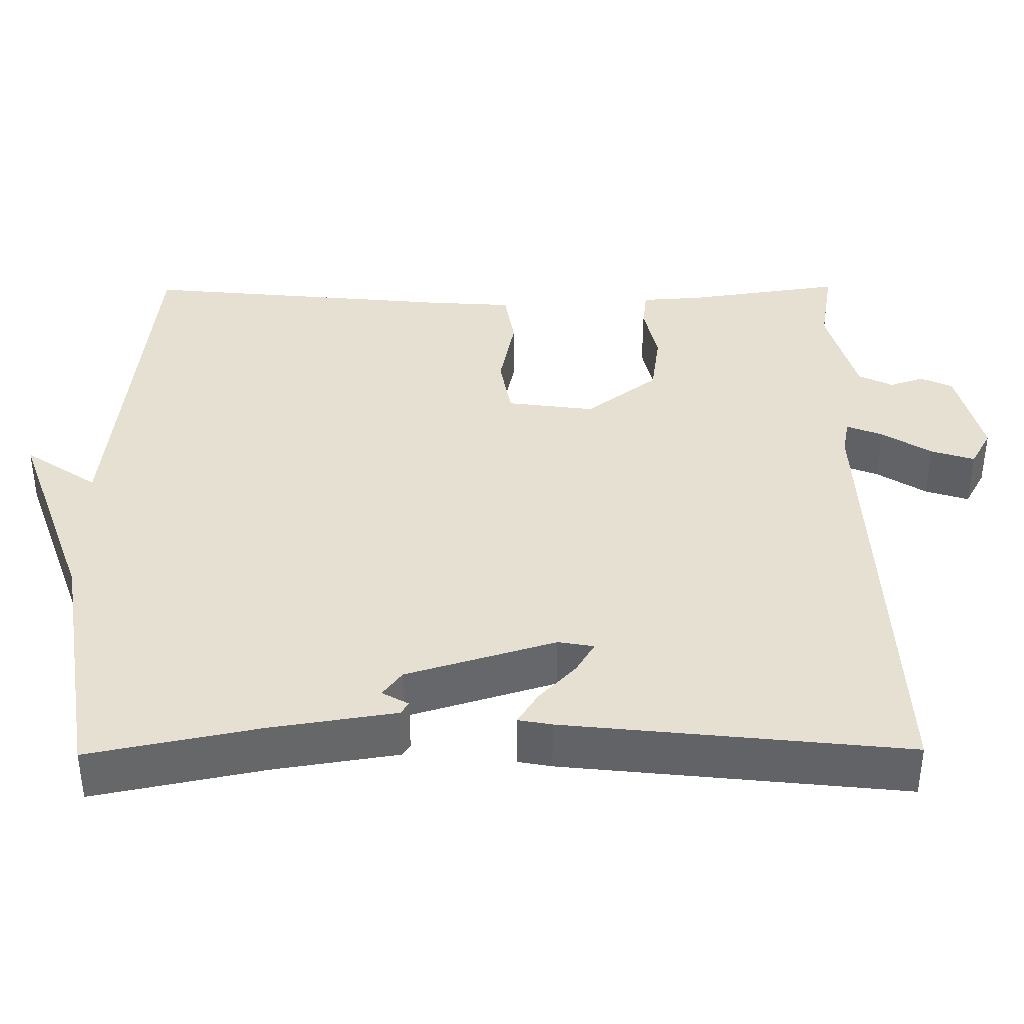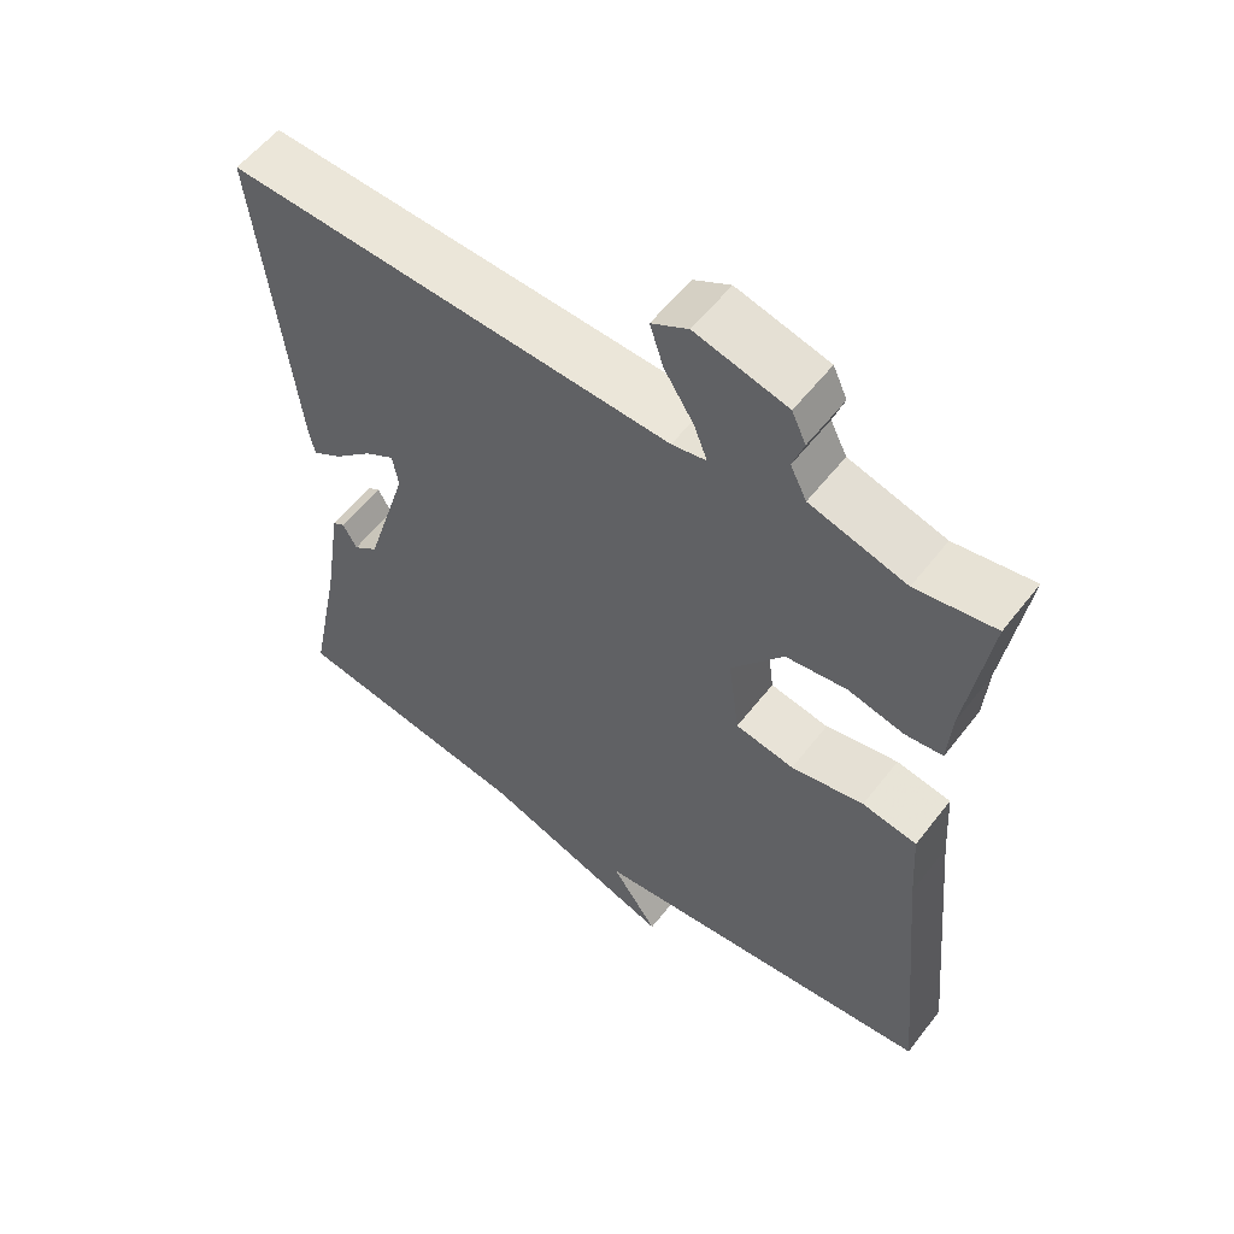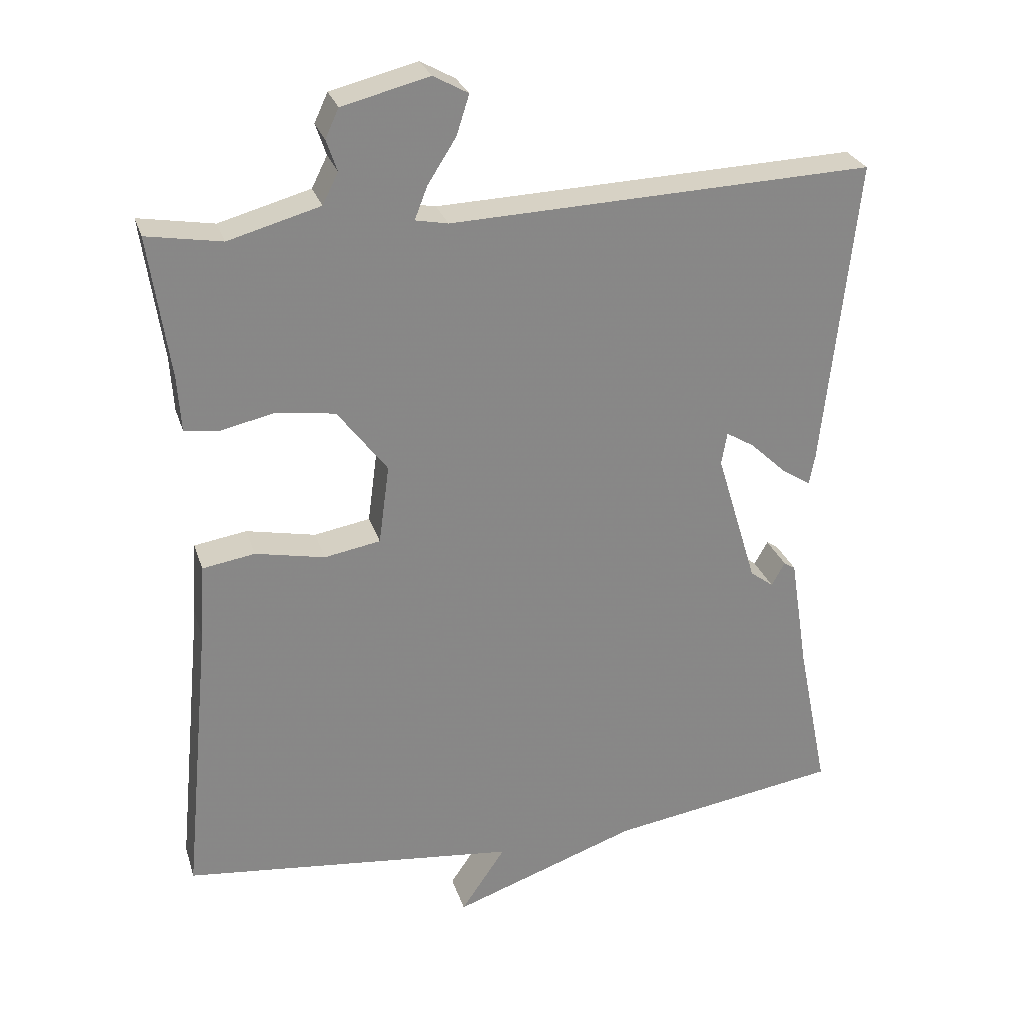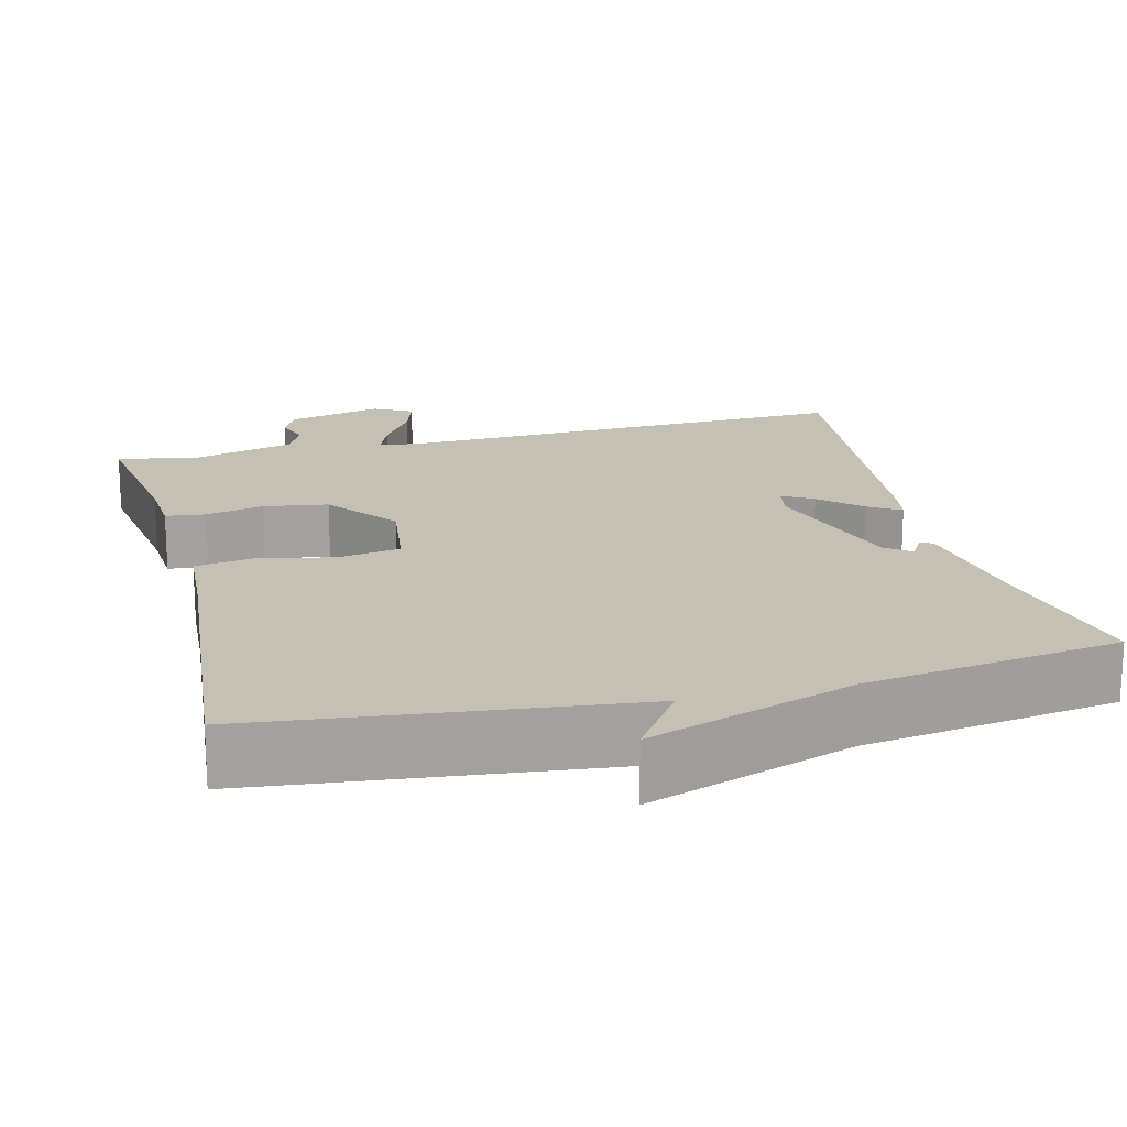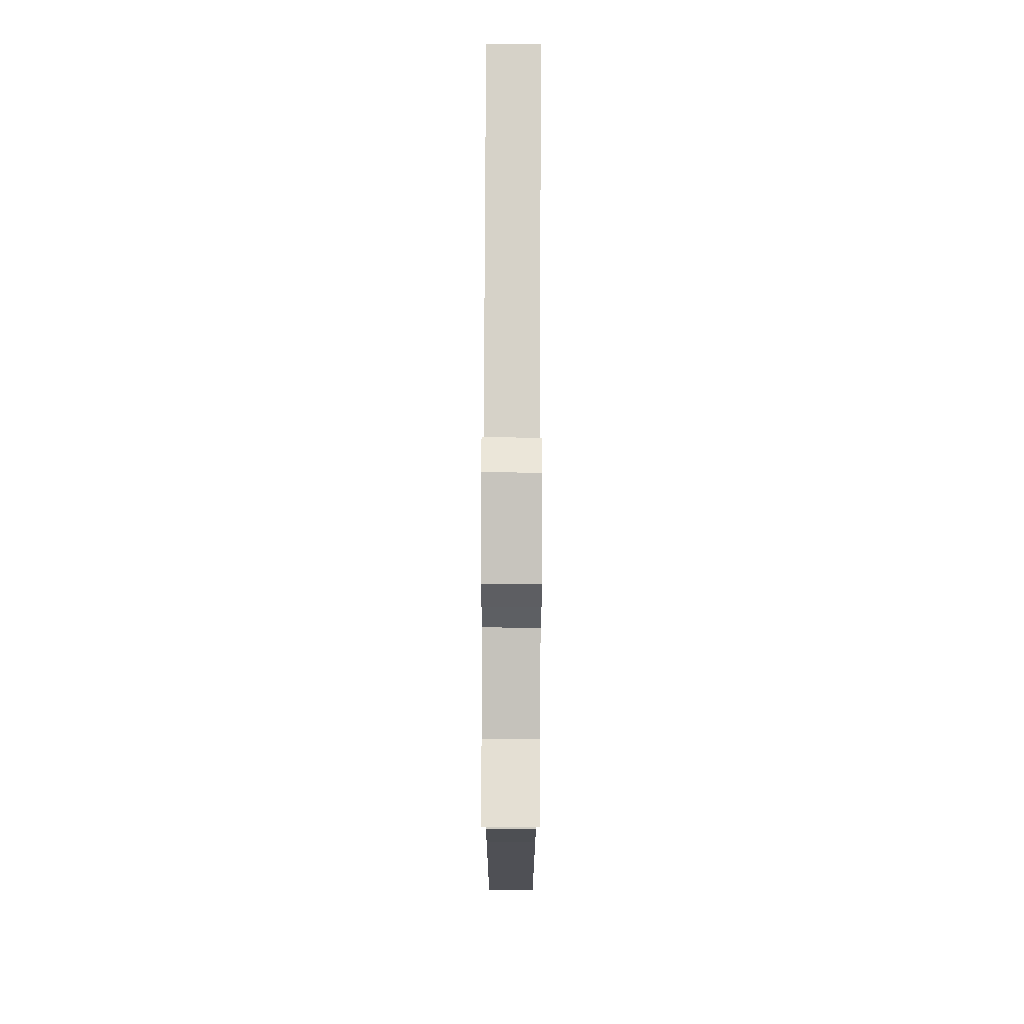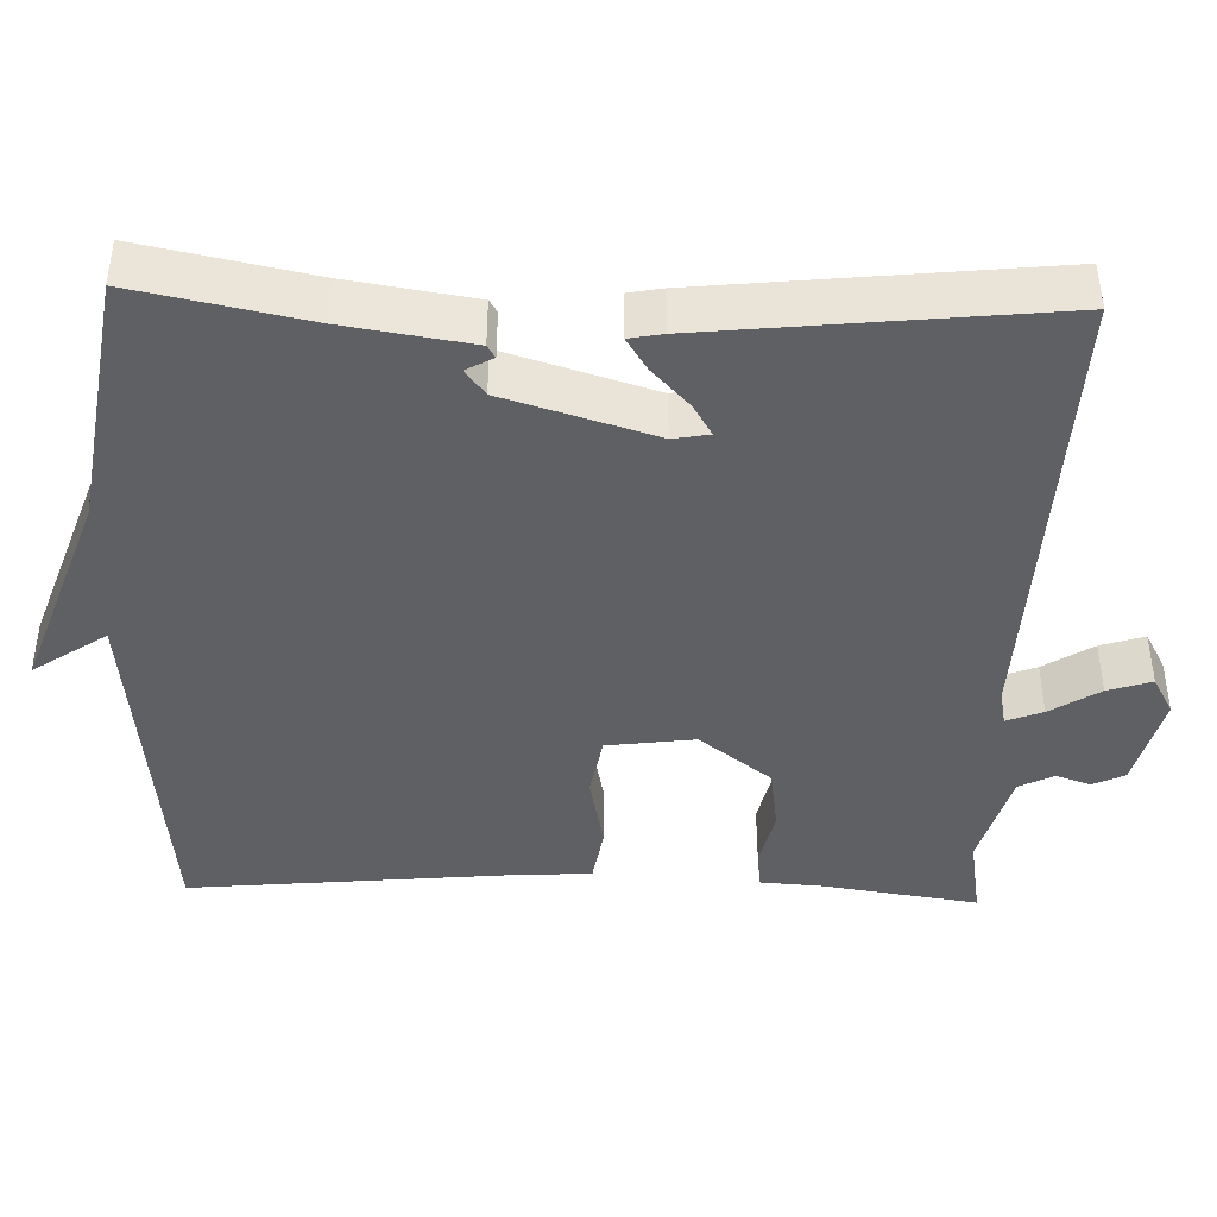
<metadata>
{"format":"obj","ext":"obj","renderer":"f3d","projection":"perspective","resolution":1024,"background":"white","views":[{"elev":38.5,"azim":-90.5,"up":"+Y"},{"elev":56.9,"azim":37.4,"up":"+Z"},{"elev":27.3,"azim":164.1,"up":"+Z"},{"elev":18.2,"azim":165.9,"up":"+Y"},{"elev":76.2,"azim":90.2,"up":"+Z"},{"elev":-42.4,"azim":-91.8,"up":"+Y"}]}
</metadata>
<code>
v 0.5 0.07 -0.5
v 0.025 0.07 -0.551
v 0.088 0.07 -0.644
v -0.175 0.07 -0.551
v -0.5 0.07 -0.5
v -0.456 0.07 -0.282
v -0.431 0.07 -0.121
v -0.415 0.07 -0.111
v -0.396 0.07 -0.145
v -0.363 0.07 -0.12
v -0.305 0.07 0.071
v -0.313 0.07 0.117
v -0.353 0.07 0.093
v -0.404 0.07 0.045
v -0.445 0.07 0.019
v -0.453 0.07 0.062
v -0.5 0.07 0.5
v 0.097 0.07 0.477
v 0.143 0.07 0.486
v 0.125 0.07 0.532
v 0.085 0.07 0.595
v 0.067 0.07 0.651
v 0.116 0.07 0.678
v 0.239 0.07 0.647
v 0.258 0.07 0.606
v 0.243 0.07 0.562
v 0.265 0.07 0.518
v 0.394 0.07 0.482
v 0.5 0.07 0.5
v 0.471 0.07 0.3
v 0.466 0.07 0.222
v 0.416 0.07 0.216
v 0.34 0.07 0.233
v 0.258 0.07 0.221
v 0.188 0.07 0.129
v 0.203 0.07 0.017
v 0.282 0.07 0.003
v 0.38 0.07 0.023
v 0.454 0.07 0.011
v 0.461 0.07 -0.096
v 0.5 0 -0.5
v 0.025 0 -0.551
v 0.088 0 -0.644
v -0.175 0 -0.551
v -0.5 0 -0.5
v -0.456 0 -0.282
v -0.431 0 -0.121
v -0.415 0 -0.111
v -0.396 0 -0.145
v -0.363 0 -0.12
v -0.305 0 0.071
v -0.313 0 0.117
v -0.353 0 0.093
v -0.404 0 0.045
v -0.445 0 0.019
v -0.453 0 0.062
v -0.5 0 0.5
v 0.097 0 0.477
v 0.143 0 0.486
v 0.125 0 0.532
v 0.085 0 0.595
v 0.067 0 0.651
v 0.116 0 0.678
v 0.239 0 0.647
v 0.258 0 0.606
v 0.243 0 0.562
v 0.265 0 0.518
v 0.394 0 0.482
v 0.5 0 0.5
v 0.471 0 0.3
v 0.466 0 0.222
v 0.416 0 0.216
v 0.34 0 0.233
v 0.258 0 0.221
v 0.188 0 0.129
v 0.203 0 0.017
v 0.282 0 0.003
v 0.38 0 0.023
v 0.454 0 0.011
v 0.461 0 -0.096
f 37 38 39 40
f 40 1 2
f 37 40 2
f 36 37 2
f 35 36 2
f 30 31 32 33
f 30 33 34
f 29 30 34
f 28 29 34
f 27 28 34 35
f 24 25 26
f 23 24 26
f 22 23 26
f 21 22 26
f 20 21 26
f 19 20 26 27
f 15 16 17 18
f 13 14 15
f 13 15 18
f 12 13 18 19
f 6 7 8 9
f 6 9 10
f 5 6 10
f 4 5 10
f 2 3 4 10
f 27 35 2
f 19 27 2
f 12 19 2
f 11 12 2
f 2 10 11
f 80 79 78 77
f 42 41 80
f 42 80 77
f 42 77 76
f 42 76 75
f 73 72 71 70
f 74 73 70
f 74 70 69
f 74 69 68
f 75 74 68 67
f 66 65 64
f 66 64 63
f 66 63 62
f 66 62 61
f 66 61 60
f 67 66 60 59
f 58 57 56 55
f 55 54 53
f 58 55 53
f 59 58 53 52
f 49 48 47 46
f 50 49 46
f 50 46 45
f 50 45 44
f 50 44 43 42
f 42 75 67
f 42 67 59
f 42 59 52
f 42 52 51
f 51 50 42
f 1 41 42 2
f 2 42 43 3
f 3 43 44 4
f 4 44 45 5
f 5 45 46 6
f 6 46 47 7
f 7 47 48 8
f 8 48 49 9
f 9 49 50 10
f 10 50 51 11
f 11 51 52 12
f 12 52 53 13
f 13 53 54 14
f 14 54 55 15
f 15 55 56 16
f 16 56 57 17
f 17 57 58 18
f 18 58 59 19
f 19 59 60 20
f 20 60 61 21
f 21 61 62 22
f 22 62 63 23
f 23 63 64 24
f 24 64 65 25
f 25 65 66 26
f 26 66 67 27
f 27 67 68 28
f 28 68 69 29
f 29 69 70 30
f 30 70 71 31
f 31 71 72 32
f 32 72 73 33
f 33 73 74 34
f 34 74 75 35
f 35 75 76 36
f 36 76 77 37
f 37 77 78 38
f 38 78 79 39
f 39 79 80 40
f 40 80 41 1

</code>
